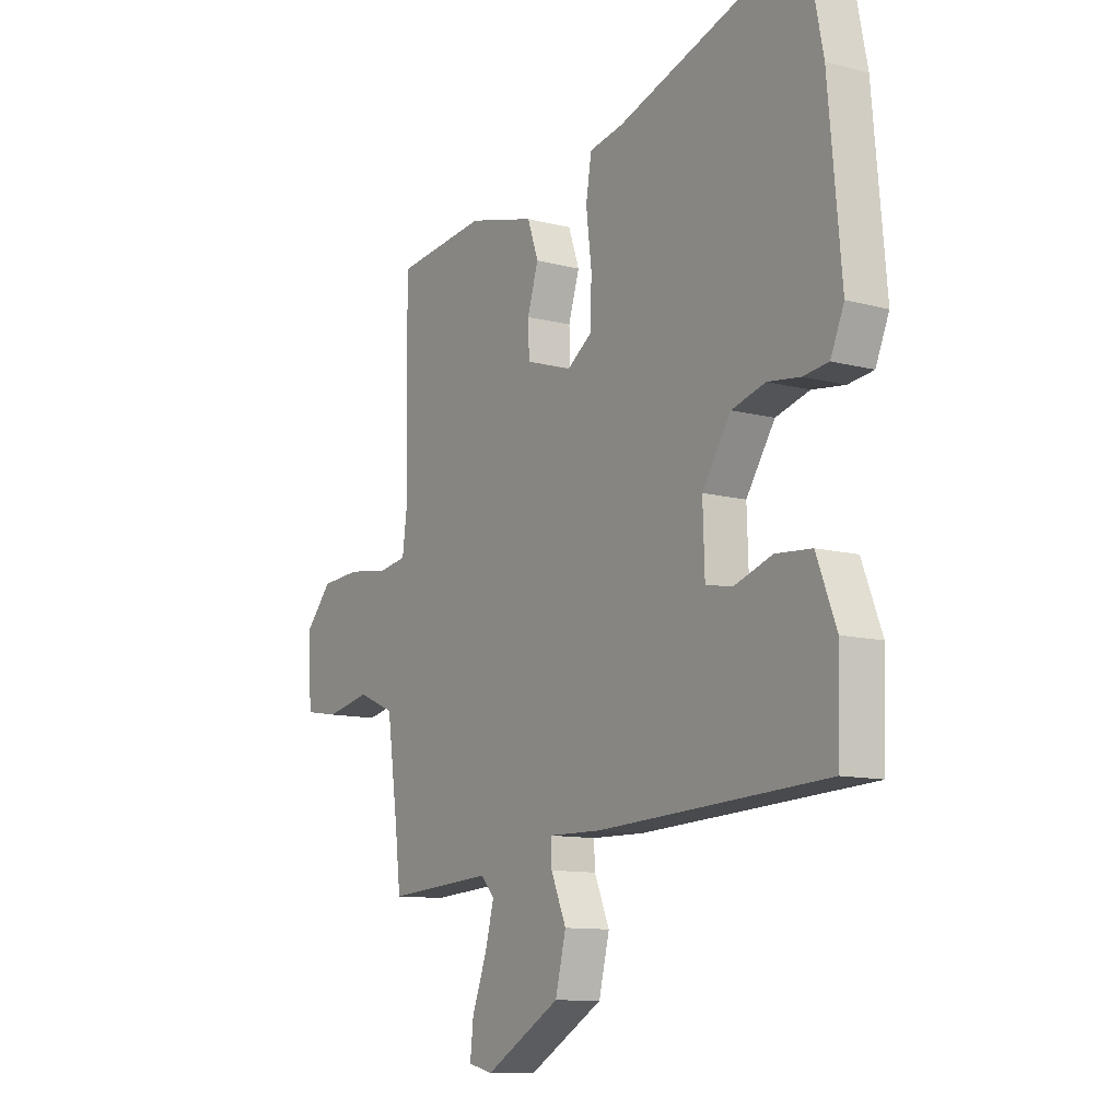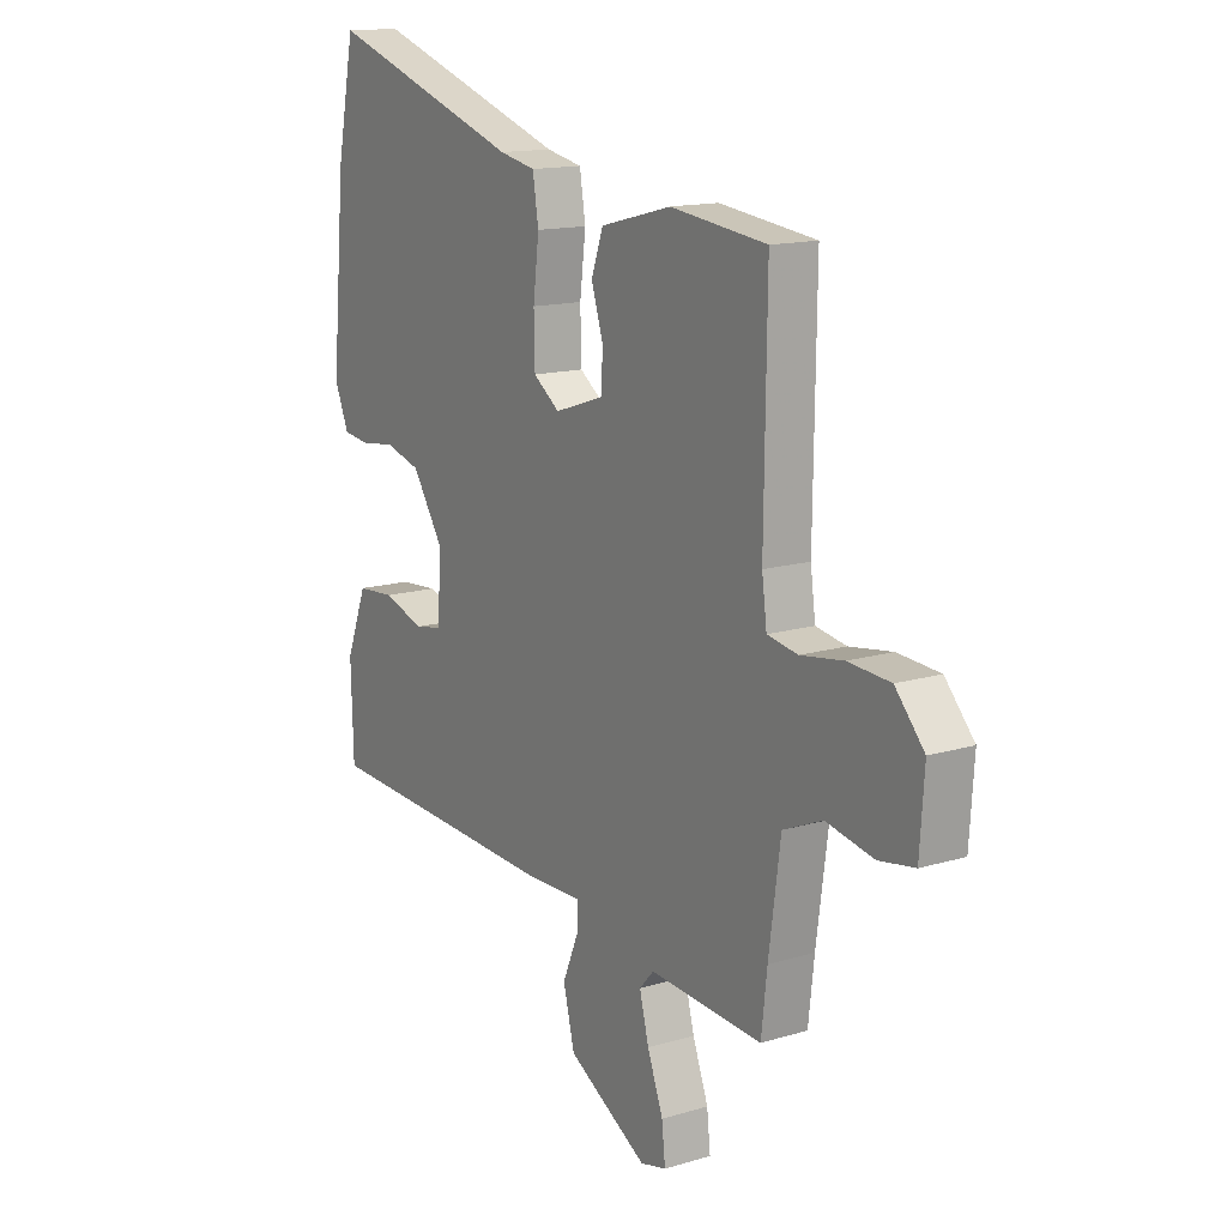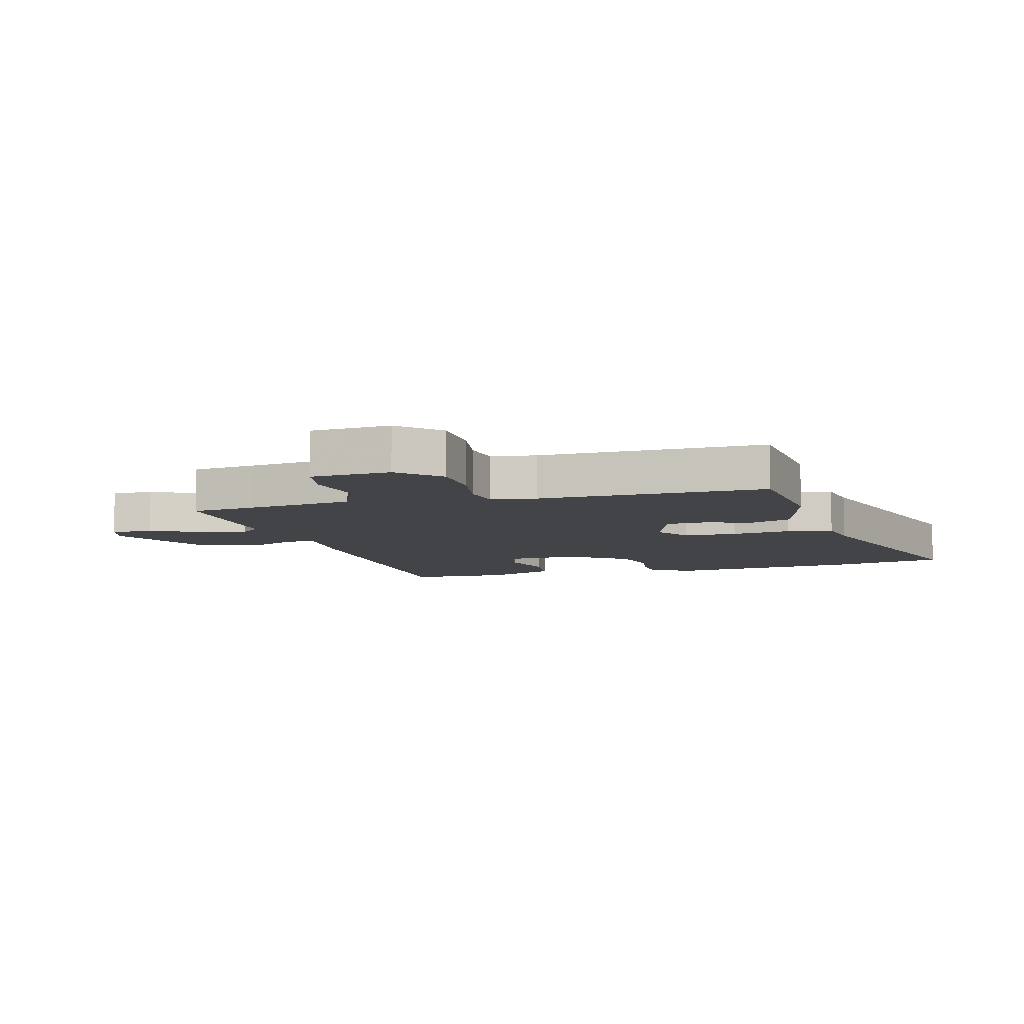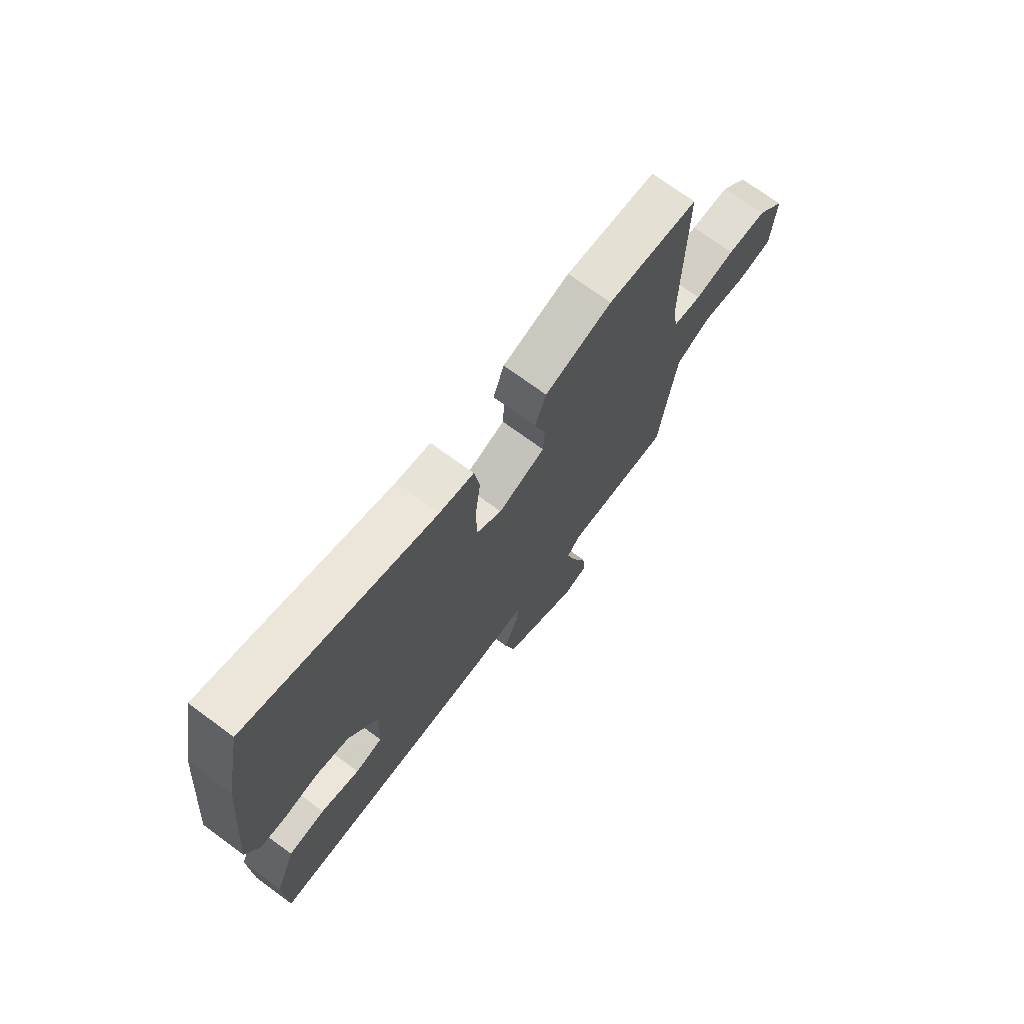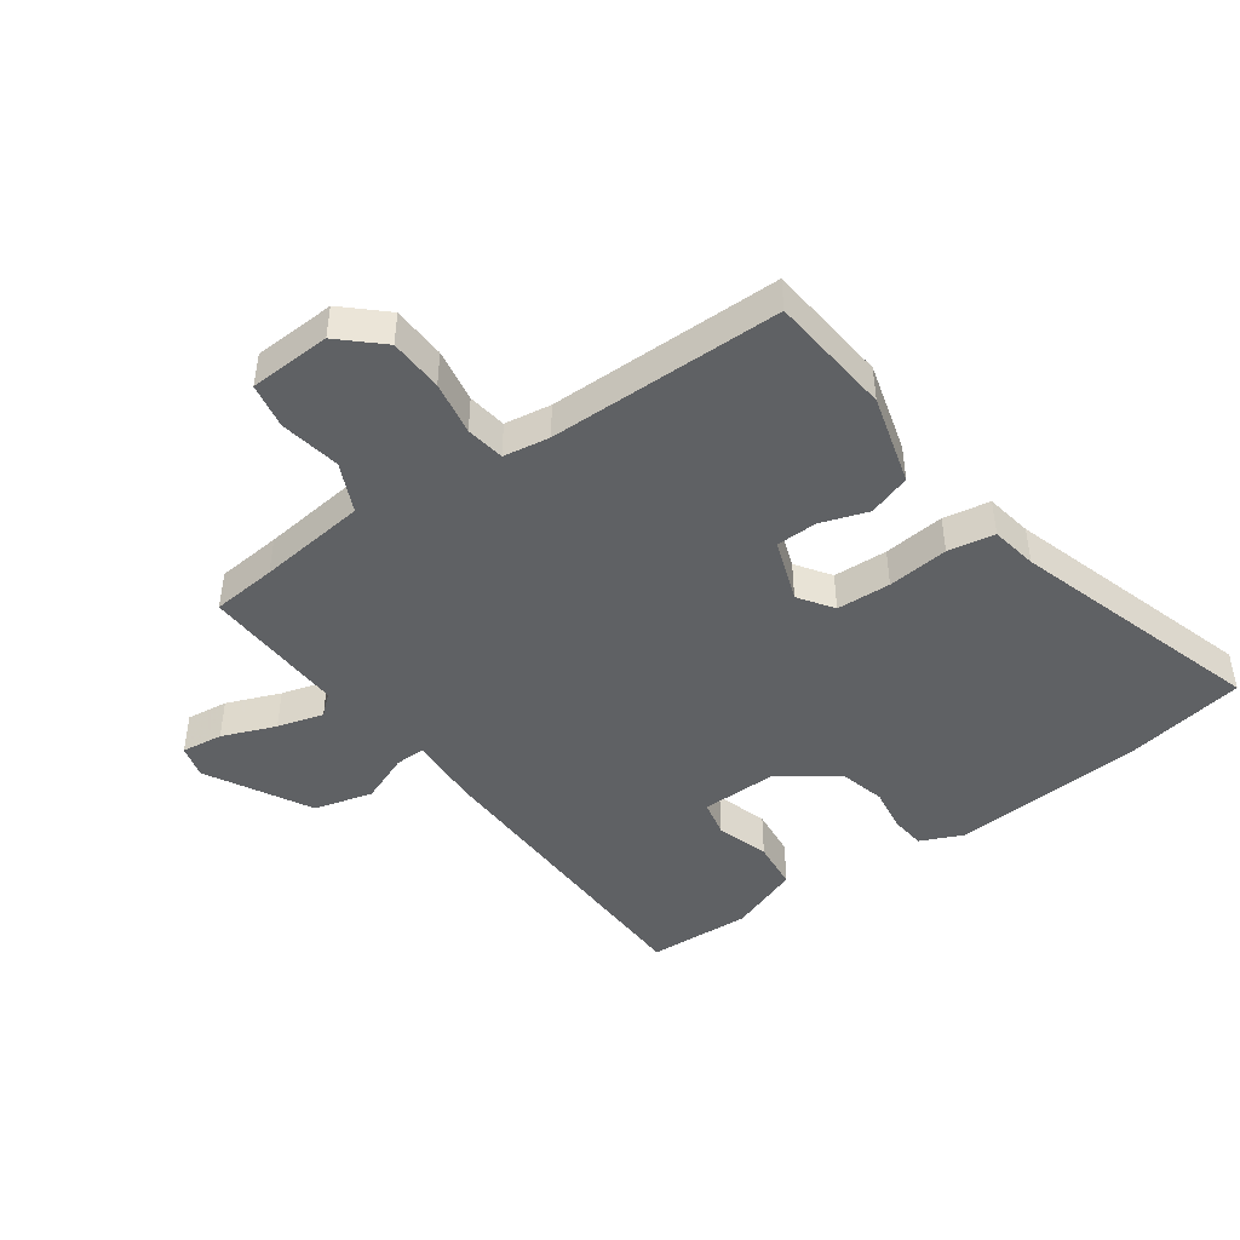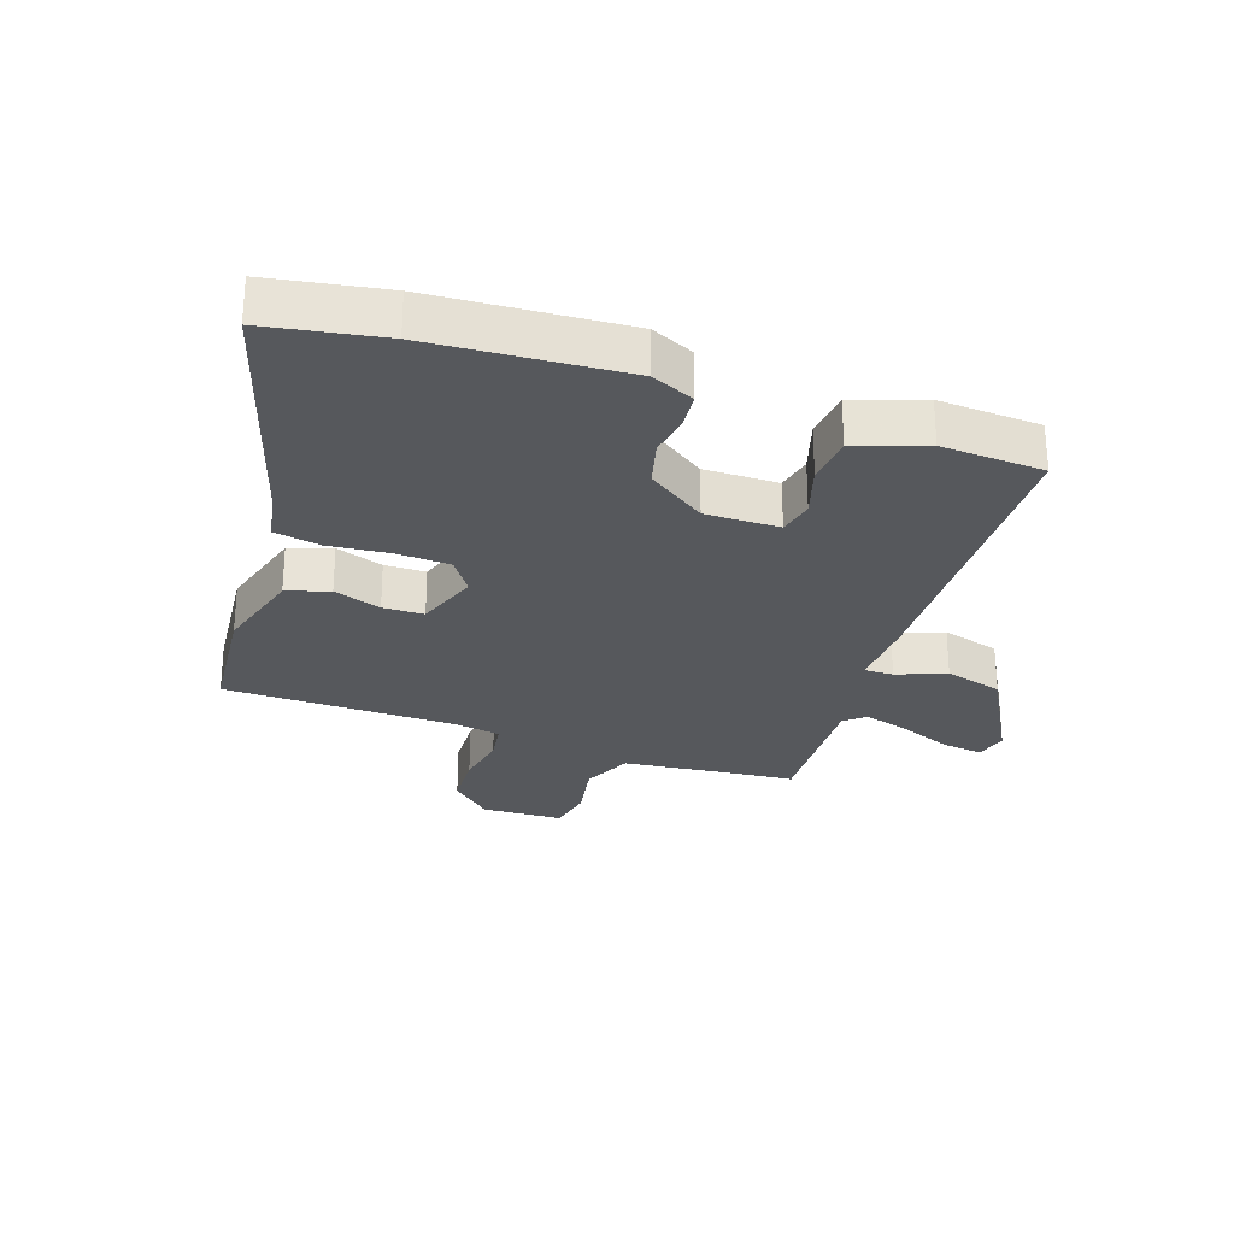
<metadata>
{"format":"obj","ext":"obj","renderer":"f3d","projection":"perspective","resolution":1024,"background":"white","views":[{"elev":-10.9,"azim":56.6,"up":"+Z"},{"elev":14.3,"azim":-123.2,"up":"+Z"},{"elev":-8.3,"azim":-75.5,"up":"+Y"},{"elev":72.0,"azim":126.3,"up":"+Z"},{"elev":-45.9,"azim":-55.8,"up":"+Y"},{"elev":-27.8,"azim":69.6,"up":"+Y"}]}
</metadata>
<code>
v 0.512 0.07 -0.438
v 0.016 0.07 -0.464
v -0.099 0.07 -0.462
v -0.097 0.07 -0.509
v -0.064 0.07 -0.587
v -0.087 0.07 -0.681
v -0.25 0.07 -0.776
v -0.303 0.07 -0.763
v -0.296 0.07 -0.697
v -0.264 0.07 -0.611
v -0.245 0.07 -0.537
v -0.274 0.07 -0.505
v -0.505 0.07 -0.521
v -0.517 0.07 -0.417
v -0.541 0.07 -0.243
v -0.621 0.07 -0.209
v -0.718 0.07 -0.229
v -0.791 0.07 -0.217
v -0.8 0.07 -0.086
v -0.741 0.07 -0.019
v -0.655 0.07 -0.013
v -0.568 0.07 -0.026
v -0.506 0.07 -0.015
v -0.496 0.07 0.06
v -0.501 0.07 0.434
v -0.304 0.07 0.458
v -0.159 0.07 0.421
v -0.135 0.07 0.353
v -0.159 0.07 0.276
v -0.156 0.07 0.21
v -0.055 0.07 0.177
v -0.001 0.07 0.216
v 0.001 0.07 0.303
v -0.011 0.07 0.401
v 0.001 0.07 0.476
v 0.075 0.07 0.491
v 0.475 0.07 0.625
v 0.512 0.07 0.439
v 0.54 0.07 0.129
v 0.511 0.07 0.06
v 0.456 0.07 0.053
v 0.386 0.07 0.062
v 0.313 0.07 0.041
v 0.251 0.07 -0.054
v 0.255 0.07 -0.173
v 0.313 0.07 -0.184
v 0.396 0.07 -0.156
v 0.474 0.07 -0.162
v 0.517 0.07 -0.273
v 0.512 0 -0.438
v 0.016 0 -0.464
v -0.099 0 -0.462
v -0.097 0 -0.509
v -0.064 0 -0.587
v -0.087 0 -0.681
v -0.25 0 -0.776
v -0.303 0 -0.763
v -0.296 0 -0.697
v -0.264 0 -0.611
v -0.245 0 -0.537
v -0.274 0 -0.505
v -0.505 0 -0.521
v -0.517 0 -0.417
v -0.541 0 -0.243
v -0.621 0 -0.209
v -0.718 0 -0.229
v -0.791 0 -0.217
v -0.8 0 -0.086
v -0.741 0 -0.019
v -0.655 0 -0.013
v -0.568 0 -0.026
v -0.506 0 -0.015
v -0.496 0 0.06
v -0.501 0 0.434
v -0.304 0 0.458
v -0.159 0 0.421
v -0.135 0 0.353
v -0.159 0 0.276
v -0.156 0 0.21
v -0.055 0 0.177
v -0.001 0 0.216
v 0.001 0 0.303
v -0.011 0 0.401
v 0.001 0 0.476
v 0.075 0 0.491
v 0.475 0 0.625
v 0.512 0 0.439
v 0.54 0 0.129
v 0.511 0 0.06
v 0.456 0 0.053
v 0.386 0 0.062
v 0.313 0 0.041
v 0.251 0 -0.054
v 0.255 0 -0.173
v 0.313 0 -0.184
v 0.396 0 -0.156
v 0.474 0 -0.162
v 0.517 0 -0.273
f 1 2 3
f 49 1 3
f 48 49 3
f 47 48 3
f 46 47 3
f 45 46 3
f 44 45 3
f 43 44 3
f 40 41 42
f 39 40 42
f 38 39 42
f 37 38 42
f 36 37 42
f 36 42 43
f 35 36 43
f 34 35 43
f 33 34 43
f 32 33 43
f 31 32 43 3
f 27 28 29
f 26 27 29
f 25 26 29
f 24 25 29
f 23 24 29 30
f 20 21 22
f 19 20 22
f 18 19 22
f 17 18 22
f 16 17 22
f 15 16 22 23
f 30 31 3
f 23 30 3
f 15 23 3
f 14 15 3
f 8 9 10
f 7 8 10
f 6 7 10
f 5 6 10
f 4 5 10
f 4 10 11
f 3 4 11 12
f 3 12 13 14
f 52 51 50
f 52 50 98
f 52 98 97
f 52 97 96
f 52 96 95
f 52 95 94
f 52 94 93
f 52 93 92
f 91 90 89
f 91 89 88
f 91 88 87
f 91 87 86
f 91 86 85
f 92 91 85
f 92 85 84
f 92 84 83
f 92 83 82
f 92 82 81
f 52 92 81 80
f 78 77 76
f 78 76 75
f 78 75 74
f 78 74 73
f 79 78 73 72
f 71 70 69
f 71 69 68
f 71 68 67
f 71 67 66
f 71 66 65
f 72 71 65 64
f 52 80 79
f 52 79 72
f 52 72 64
f 52 64 63
f 59 58 57
f 59 57 56
f 59 56 55
f 59 55 54
f 59 54 53
f 60 59 53
f 61 60 53 52
f 63 62 61 52
f 1 50 51 2
f 2 51 52 3
f 3 52 53 4
f 4 53 54 5
f 5 54 55 6
f 6 55 56 7
f 7 56 57 8
f 8 57 58 9
f 9 58 59 10
f 10 59 60 11
f 11 60 61 12
f 12 61 62 13
f 13 62 63 14
f 14 63 64 15
f 15 64 65 16
f 16 65 66 17
f 17 66 67 18
f 18 67 68 19
f 19 68 69 20
f 20 69 70 21
f 21 70 71 22
f 22 71 72 23
f 23 72 73 24
f 24 73 74 25
f 25 74 75 26
f 26 75 76 27
f 27 76 77 28
f 28 77 78 29
f 29 78 79 30
f 30 79 80 31
f 31 80 81 32
f 32 81 82 33
f 33 82 83 34
f 34 83 84 35
f 35 84 85 36
f 36 85 86 37
f 37 86 87 38
f 38 87 88 39
f 39 88 89 40
f 40 89 90 41
f 41 90 91 42
f 42 91 92 43
f 43 92 93 44
f 44 93 94 45
f 45 94 95 46
f 46 95 96 47
f 47 96 97 48
f 48 97 98 49
f 49 98 50 1

</code>
